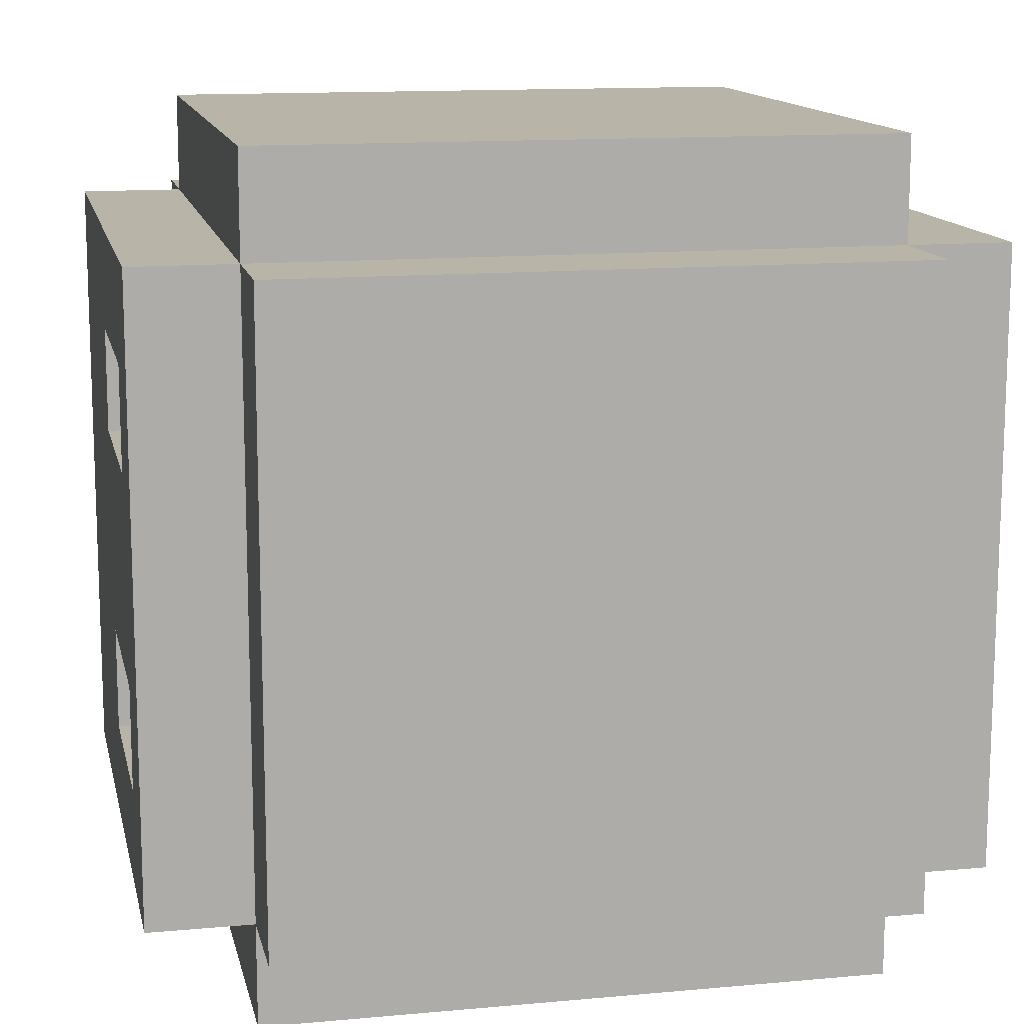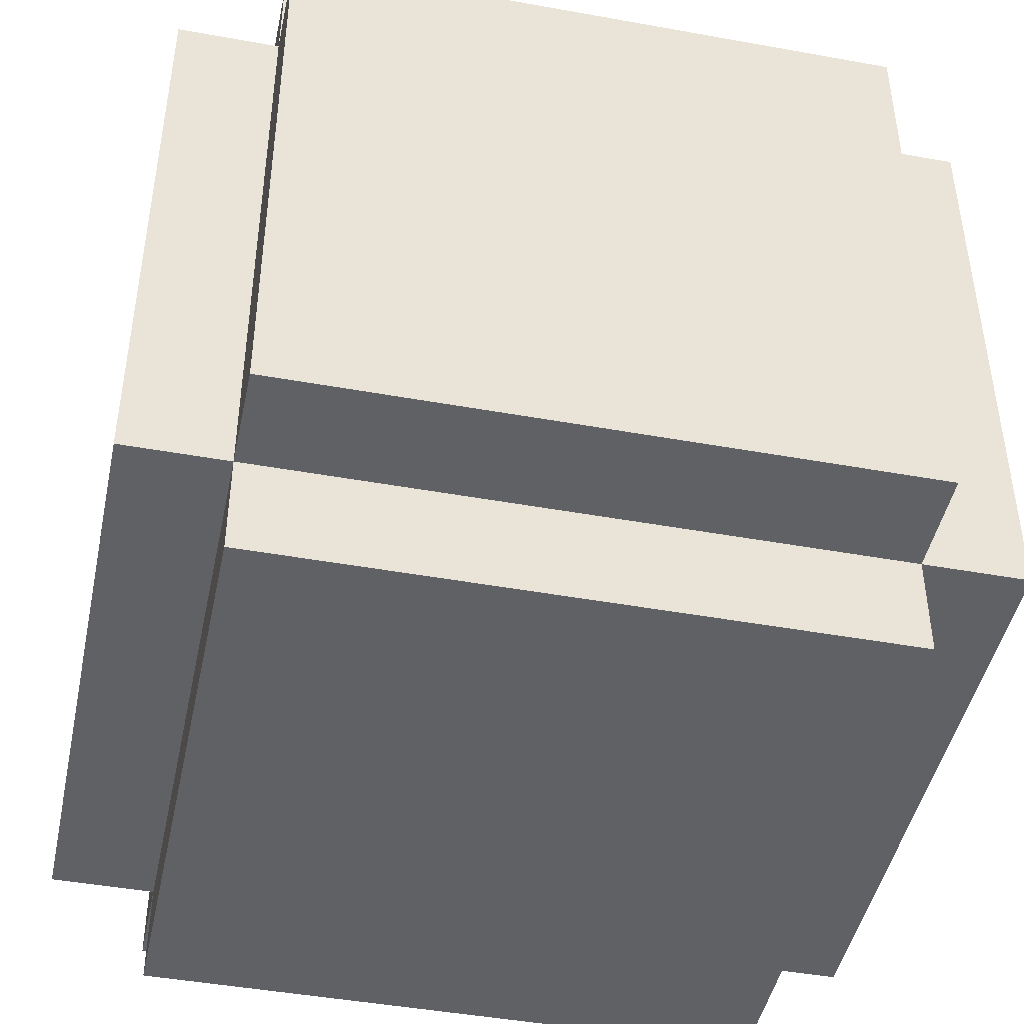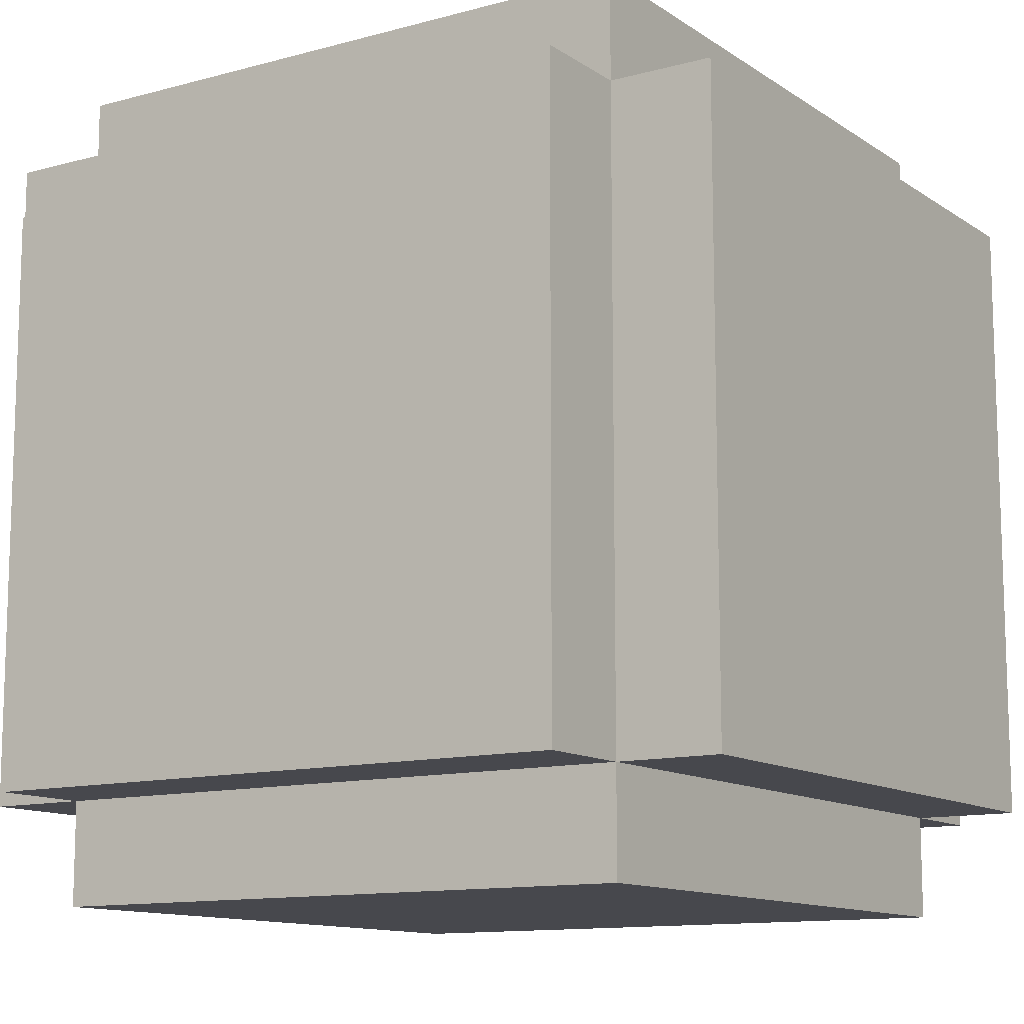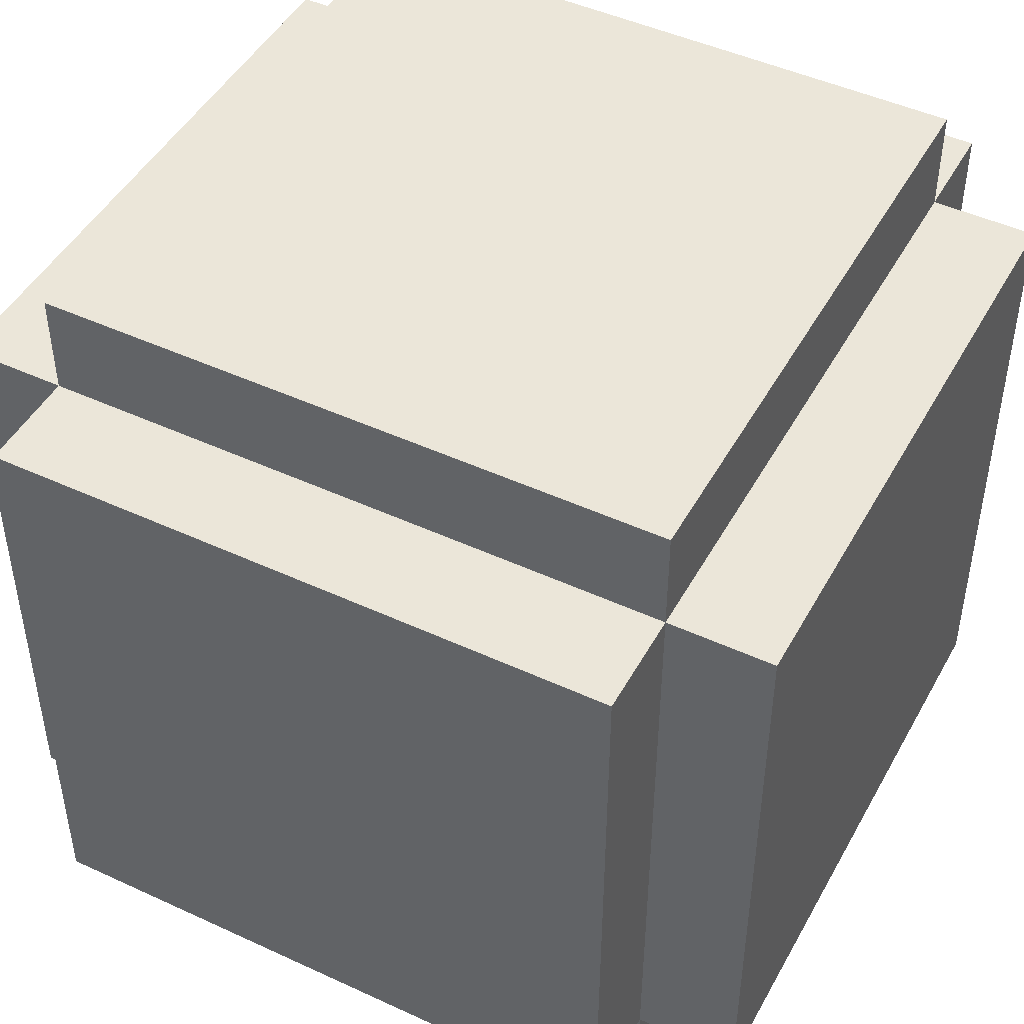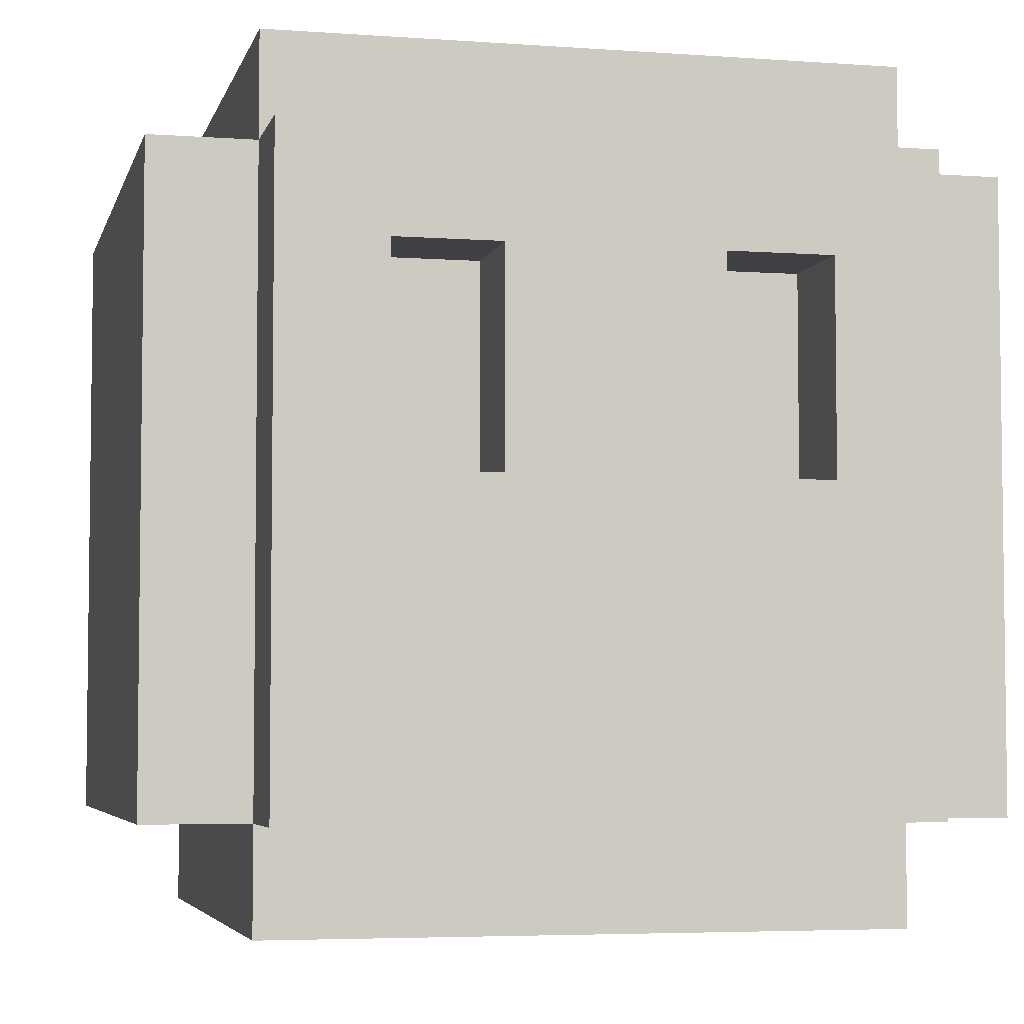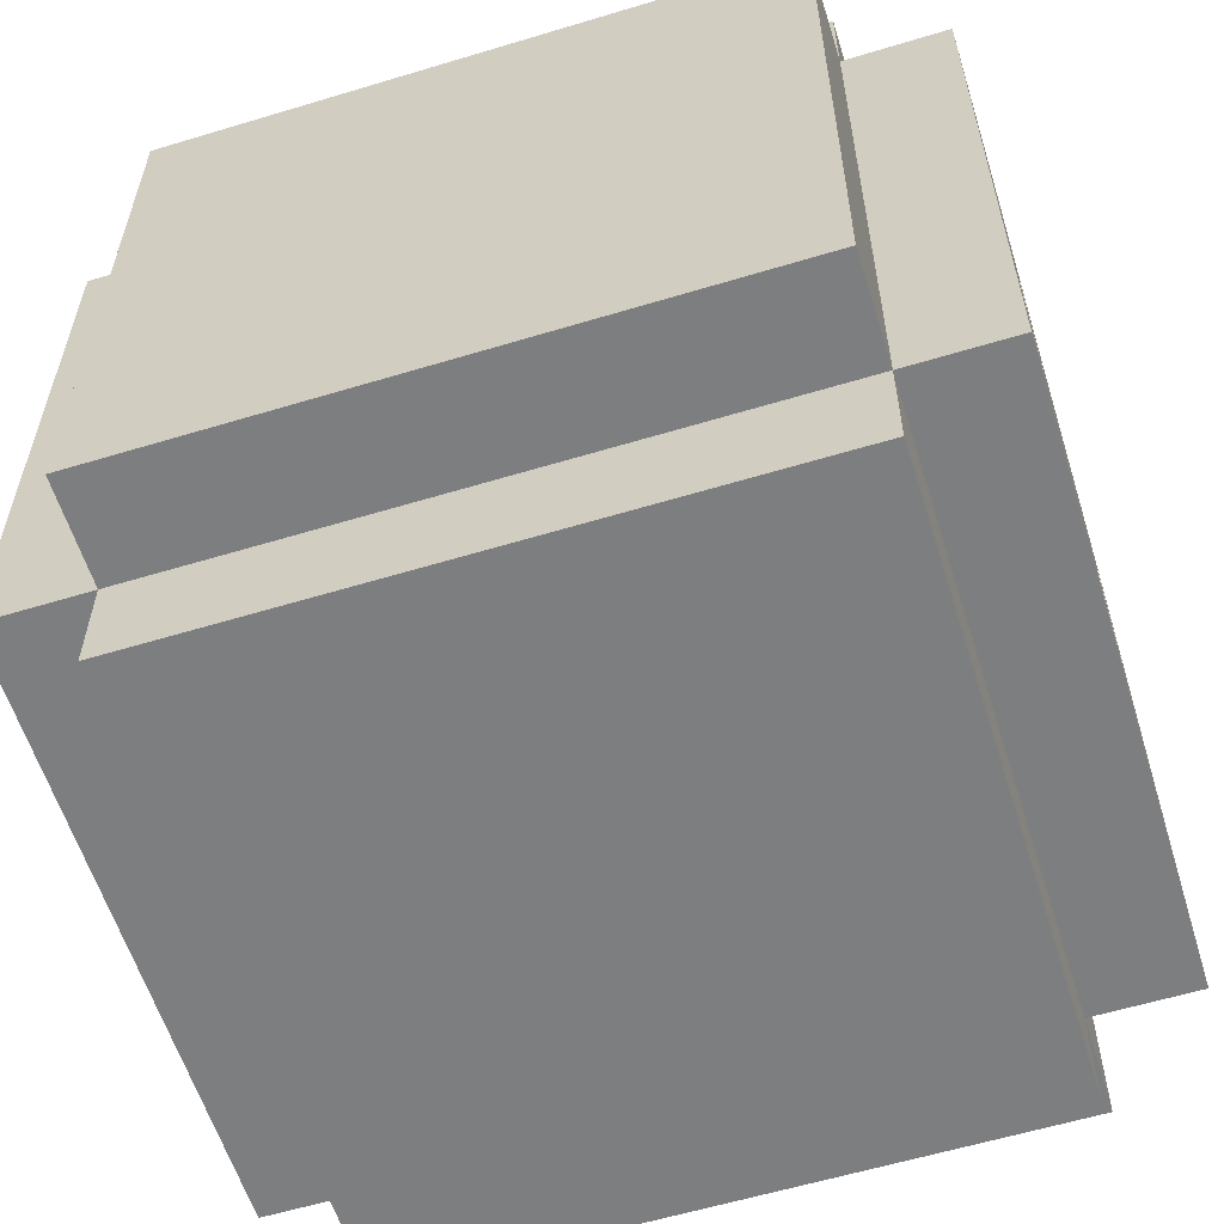
<metadata>
{"format":"obj","ext":"obj","renderer":"f3d","projection":"perspective","resolution":1024,"background":"white","views":[{"elev":13.1,"azim":168.1,"up":"+Z"},{"elev":-45.4,"azim":168.2,"up":"+Y"},{"elev":-11.9,"azim":-56.8,"up":"+Z"},{"elev":46.9,"azim":-152.3,"up":"+Z"},{"elev":-4.7,"azim":76.8,"up":"+Y"},{"elev":-59.3,"azim":17.3,"up":"+Y"}]}
</metadata>
<code>
g YAVD_Tiles-28
v -4 1 3
v -4 1 -3
v -4 3 1
v -4 3 -0
v -4 4 1
v -4 4 -0
v -4 5 -1
v -4 5 -2
v -4 6 -1
v -4 6 -2
v -4 7 3
v -4 7 -3
v -3 0 3
v -3 0 -3
v -3 1 4
v -3 1 3
v -3 1 -3
v -3 1 -4
v -3 7 4
v -3 7 3
v -3 7 -3
v -3 7 -4
v -3 8 3
v -3 8 -3
v 3 0 3
v 3 0 -3
v 3 1 4
v 3 1 3
v 3 1 -3
v 3 1 -4
v 3 4 2
v 3 4 1
v 3 4 -1
v 3 4 -2
v 3 6 2
v 3 6 1
v 3 6 -1
v 3 6 -2
v 3 7 4
v 3 7 3
v 3 7 -3
v 3 7 -4
v 3 8 3
v 3 8 -3
v 4 1 3
v 4 1 -3
v 4 2 1
v 4 2 -1
v 4 3 1
v 4 3 -1
v 4 4 2
v 4 4 1
v 4 4 -1
v 4 4 -2
v 4 6 2
v 4 6 1
v 4 6 -1
v 4 6 -2
v 4 7 3
v 4 7 -3
v -3 1 4
v -3 7 4
v -1 3 4
v -1 4 4
v 0 3 4
v 0 4 4
v 1 5 4
v 1 6 4
v 2 5 4
v 2 6 4
v 3 1 4
v 3 7 4
v -4 1 3
v -4 7 3
v -3 0 3
v -3 1 3
v -3 7 3
v -3 8 3
v 3 0 3
v 3 1 3
v 3 7 3
v 3 8 3
v 4 1 3
v 4 7 3
v 3 4 1
v 3 6 1
v 4 4 1
v 4 6 1
v 3 4 -2
v 3 6 -2
v 4 4 -2
v 4 6 -2
v 3 4 2
v 3 6 2
v 4 4 2
v 4 6 2
v 3 4 -1
v 3 6 -1
v 4 4 -1
v 4 6 -1
v -4 1 -3
v -4 7 -3
v -3 0 -3
v -3 1 -3
v -3 7 -3
v -3 8 -3
v 3 0 -3
v 3 1 -3
v 3 7 -3
v 3 8 -3
v 4 1 -3
v 4 7 -3
v -3 1 -4
v -3 7 -4
v -2 5 -4
v -2 6 -4
v -1 5 -4
v -1 6 -4
v 1 3 -4
v 1 4 -4
v 2 3 -4
v 2 4 -4
v 3 1 -4
v 3 7 -4
v -3 0 3
v 3 0 3
v -3 0 -3
v 3 0 -3
v -3 1 4
v 3 1 4
v -4 1 3
v -3 1 3
v 3 1 3
v 4 1 3
v -4 1 -3
v -3 1 -3
v 3 1 -3
v 4 1 -3
v -3 1 -4
v 3 1 -4
v 3 6 2
v 4 6 2
v 3 6 1
v 4 6 1
v 3 6 -1
v 4 6 -1
v 3 6 -2
v 4 6 -2
v 3 4 2
v 4 4 2
v 3 4 1
v 4 4 1
v 3 4 -1
v 4 4 -1
v 3 4 -2
v 4 4 -2
v -3 7 4
v 3 7 4
v -4 7 3
v -3 7 3
v 3 7 3
v 4 7 3
v -4 7 -3
v -3 7 -3
v 3 7 -3
v 4 7 -3
v -3 7 -4
v 3 7 -4
v -3 8 3
v 3 8 3
v -2 8 2
v -1 8 2
v -2 8 1
v -1 8 1
v 0 8 -0
v 1 8 -0
v 0 8 -1
v 1 8 -1
v -3 8 -3
v 3 8 -3
f 3 2 1
f 4 2 3
f 5 3 1
f 5 4 3
f 6 2 4
f 6 4 5
f 7 6 5
f 7 2 6
f 8 2 7
f 9 7 5
f 9 8 7
f 10 2 8
f 10 8 9
f 11 5 1
f 11 9 5
f 11 10 9
f 12 2 10
f 12 10 11
f 16 14 13
f 17 14 16
f 19 16 15
f 20 16 19
f 21 18 17
f 22 18 21
f 23 21 20
f 24 21 23
f 25 26 28
f 28 26 29
f 31 32 35
f 35 32 36
f 33 34 37
f 37 34 38
f 27 28 39
f 39 28 40
f 29 30 41
f 41 30 42
f 40 41 43
f 43 41 44
f 45 46 47
f 47 46 48
f 45 47 49
f 47 48 49
f 48 46 50
f 49 48 50
f 45 49 51
f 49 50 51
f 51 50 52
f 50 46 53
f 52 50 53
f 53 46 54
f 45 51 55
f 52 53 56
f 56 53 57
f 54 46 58
f 56 57 59
f 57 58 59
f 45 55 59
f 55 56 59
f 58 46 60
f 59 58 60
f 63 62 61
f 64 62 63
f 65 63 61
f 65 64 63
f 66 62 64
f 66 64 65
f 67 66 65
f 67 62 66
f 68 62 67
f 69 67 65
f 69 68 67
f 70 62 68
f 70 68 69
f 71 65 61
f 71 69 65
f 71 70 69
f 72 62 70
f 72 70 71
f 76 74 73
f 77 74 76
f 79 76 75
f 80 76 79
f 81 78 77
f 82 78 81
f 83 81 80
f 84 81 83
f 87 86 85
f 88 86 87
f 91 90 89
f 92 90 91
f 93 94 95
f 95 94 96
f 97 98 99
f 99 98 100
f 101 102 104
f 104 102 105
f 103 104 107
f 107 104 108
f 105 106 109
f 109 106 110
f 108 109 111
f 111 109 112
f 113 114 115
f 115 114 116
f 113 115 117
f 115 116 117
f 116 114 118
f 117 116 118
f 113 117 119
f 117 118 119
f 119 118 120
f 113 119 121
f 119 120 121
f 120 118 122
f 121 120 122
f 113 121 123
f 121 122 123
f 118 114 124
f 123 122 124
f 122 118 124
f 127 126 125
f 128 126 127
f 132 130 129
f 133 130 132
f 135 132 131
f 136 132 135
f 137 134 133
f 138 134 137
f 139 137 136
f 140 137 139
f 143 142 141
f 144 142 143
f 147 146 145
f 148 146 147
f 149 150 151
f 151 150 152
f 153 154 155
f 155 154 156
f 157 158 160
f 160 158 161
f 159 160 163
f 163 160 164
f 161 162 165
f 165 162 166
f 164 165 167
f 167 165 168
f 169 170 171
f 171 170 172
f 169 171 173
f 171 172 173
f 172 170 174
f 173 172 174
f 173 174 175
f 174 170 175
f 175 170 176
f 173 175 177
f 175 176 177
f 176 170 178
f 177 176 178
f 169 173 179
f 173 177 179
f 177 178 179
f 178 170 180
f 179 178 180

</code>
